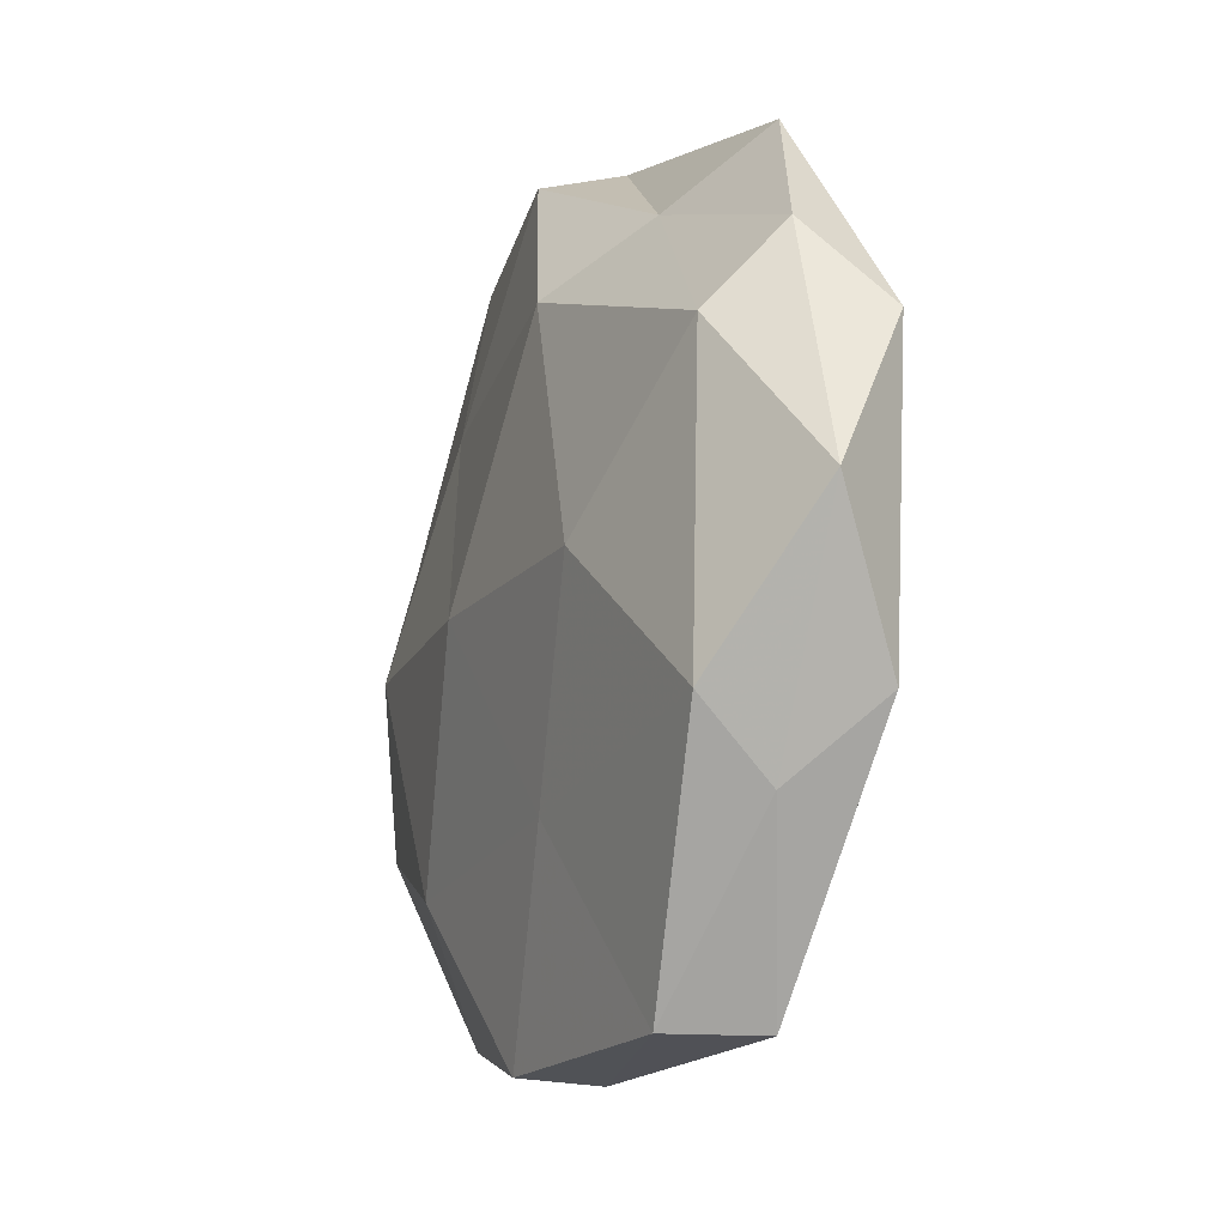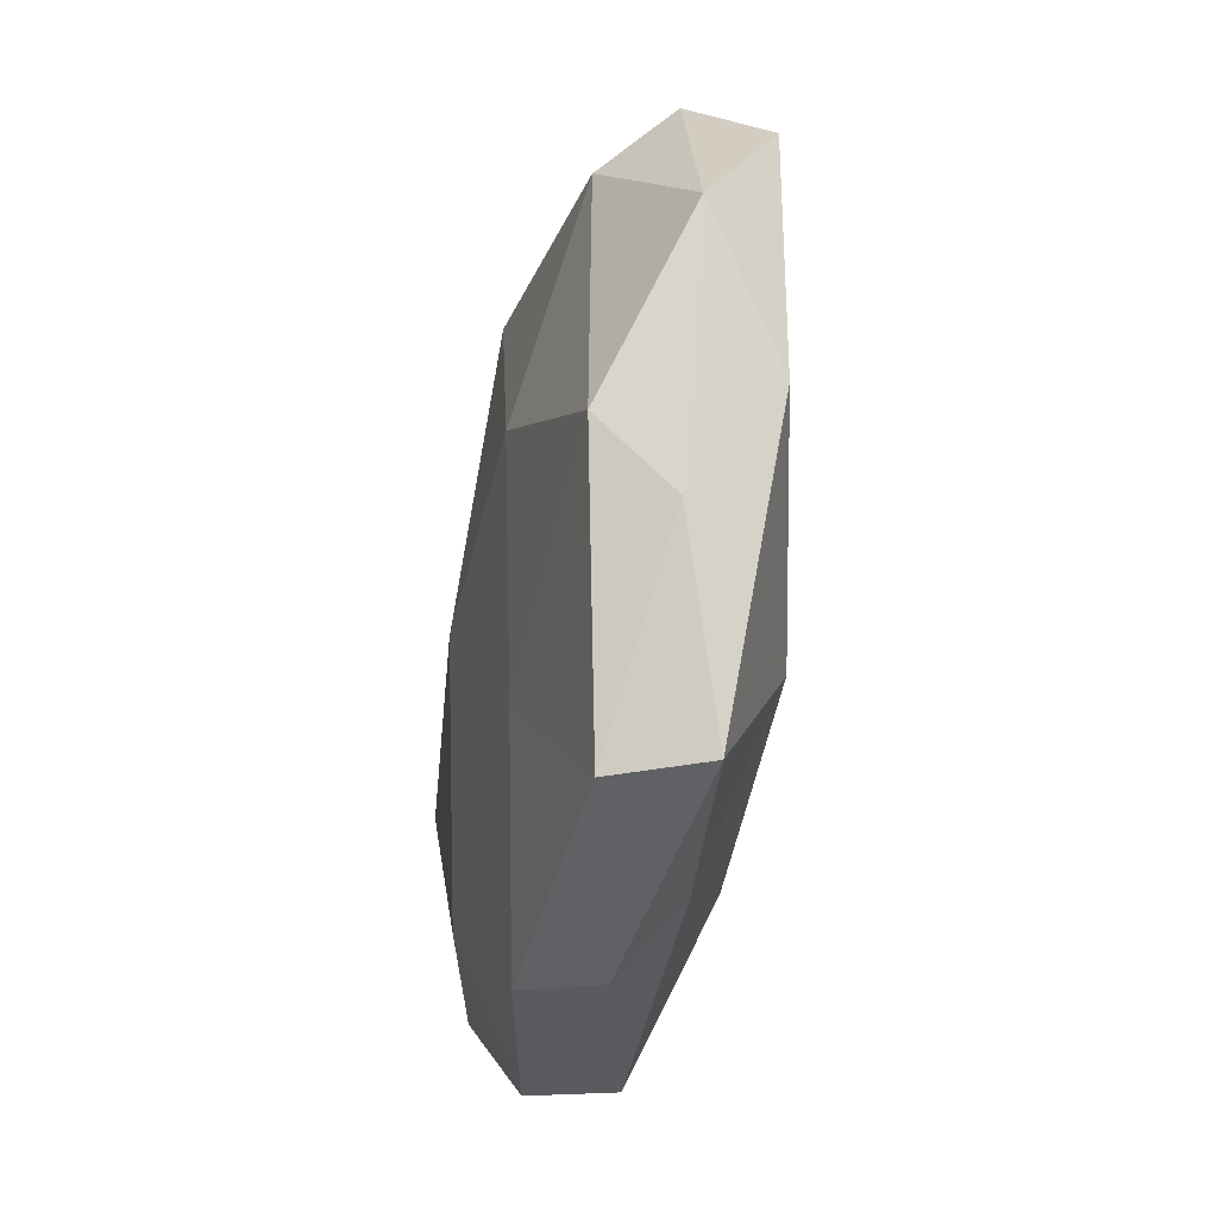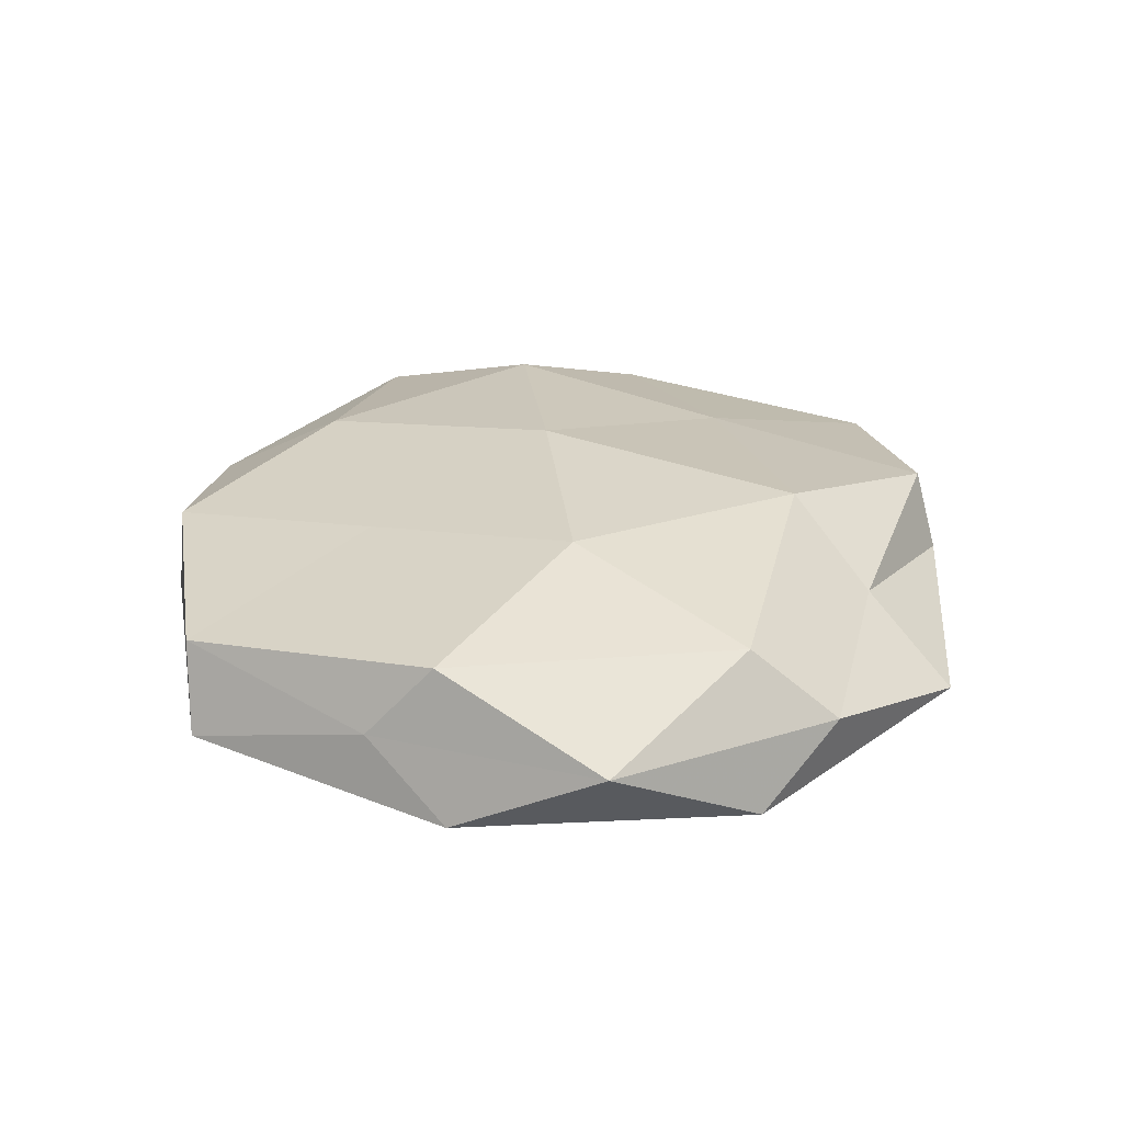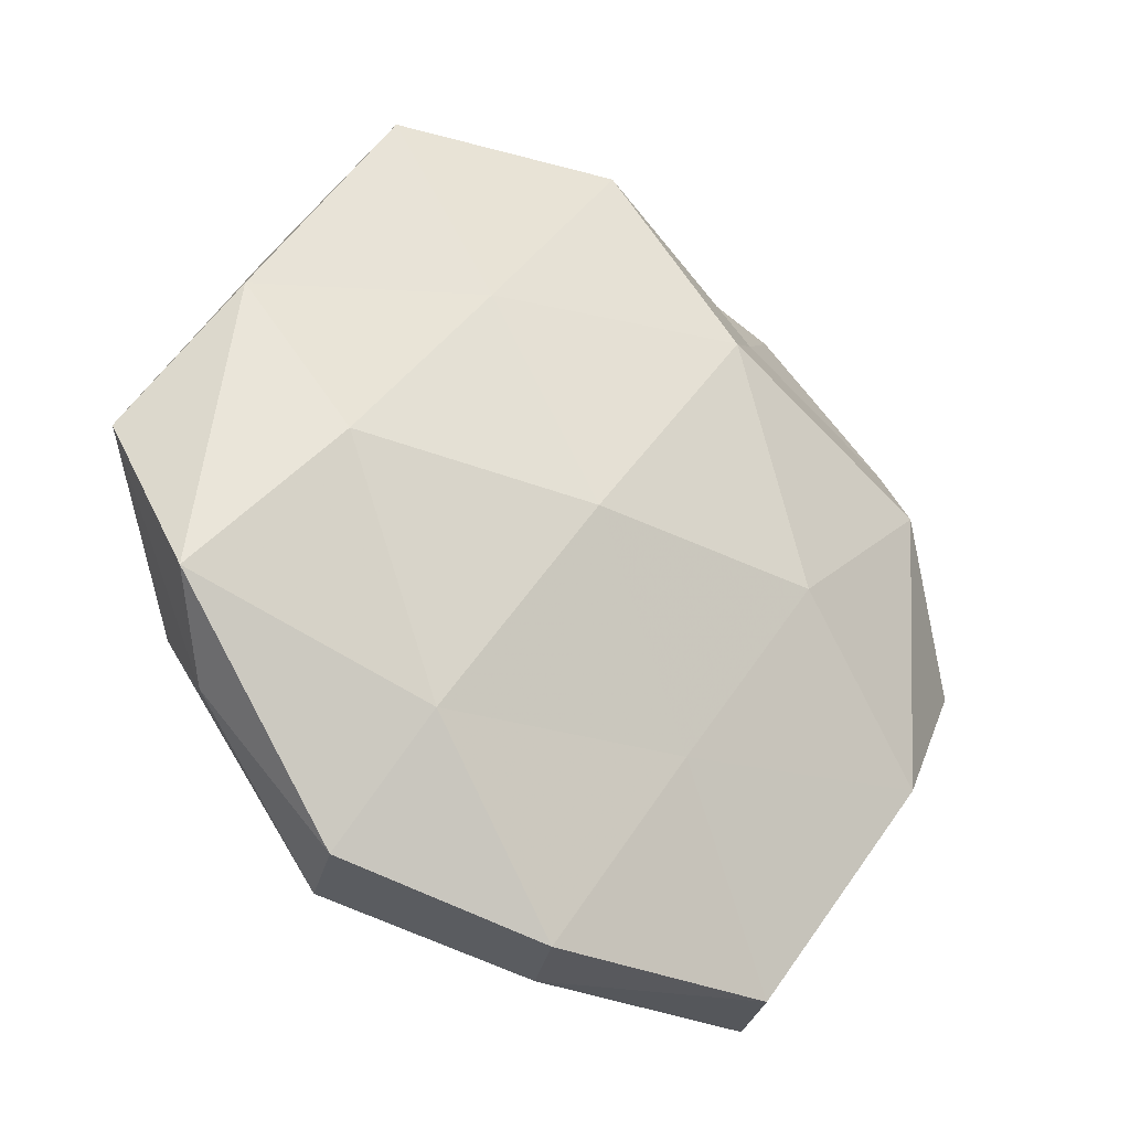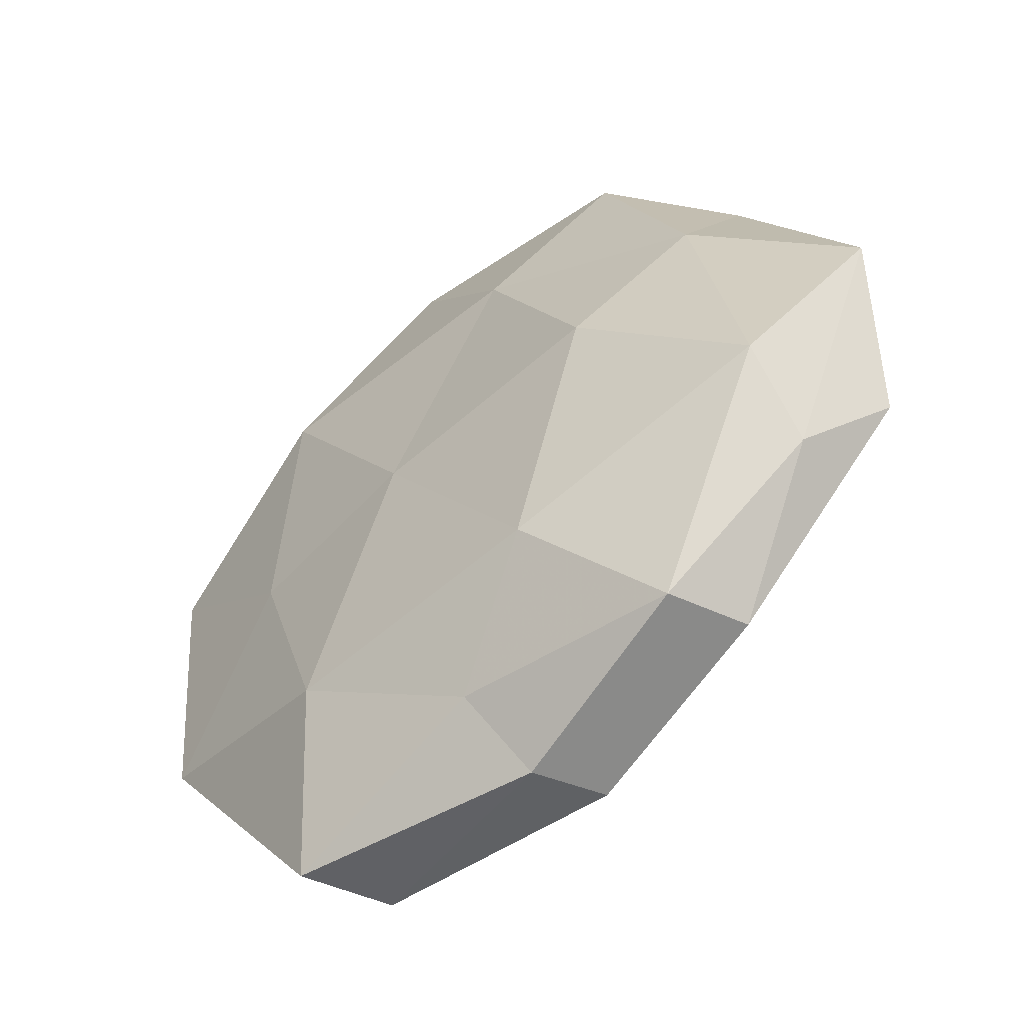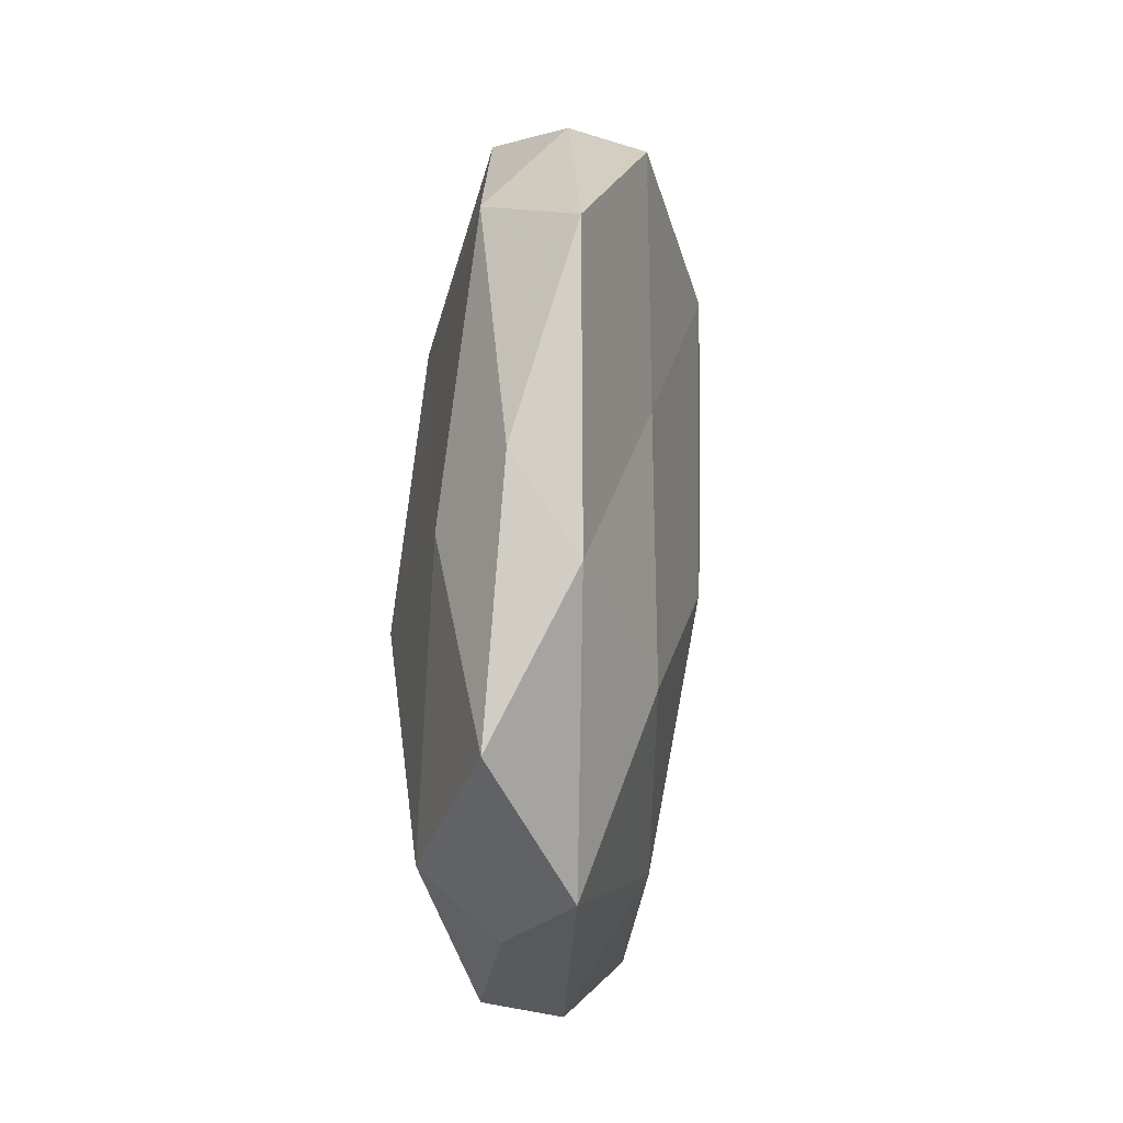
<metadata>
{"format":"obj","ext":"obj","renderer":"f3d","projection":"perspective","resolution":1024,"background":"white","views":[{"elev":-19.3,"azim":67.1,"up":"+Y"},{"elev":-48.8,"azim":79.1,"up":"+Y"},{"elev":27.5,"azim":80.0,"up":"+Z"},{"elev":-25.7,"azim":-33.8,"up":"+Y"},{"elev":-51.9,"azim":-139.9,"up":"+Y"},{"elev":22.1,"azim":-84.5,"up":"+Y"}]}
</metadata>
<code>
v 0.02397 -0.002424 0.01585
v 0.02315 -0.051 0.006057
v 0.04878 0.02565 0.001964
v 0.02696 0.02841 -0.01369
v 0.02084 -0.03076 -0.01351
v -0.009497 0.02882 -0.01419
v 0.04989 -0.02232 -0.007357
v -0.05888 0.002881 -0.002281
v -0.02541 0.001042 -0.01675
v -0.05385 -0.01643 0.006935
v -0.02359 0.04985 -0.006241
v -0.04838 0.02008 0.006947
v 0.05395 0.01509 -0.007133
v 0.01465 0.02866 0.01549
v -0.01391 -0.02804 -0.01453
v 0.03158 -0.0025 -0.01192
v -0.04646 -0.0167 -0.01113
v -0.01888 0.02606 0.01191
v 0.007704 0.04902 -0.008722
v 0.0575 -0.004277 0.002095
v -0.03846 0.01851 -0.009535
v 0.00793 -0.02628 0.01213
v -0.008006 -0.05049 0.008577
v 0.04558 0.01504 0.01085
v 0.04323 -0.02252 0.01064
v -0.04207 0.02971 -0.001462
v -0.02908 -0.0442 -0.006654
v -0.007346 -0.0005323 0.01707
v 0.02784 -0.05127 -0.004947
v 0.006299 -0.0009095 -0.01544
v -0.04649 -0.02571 -0.002002
v 0.04137 -0.03088 0.001302
v 0.03471 0.04477 -0.003888
v -0.004237 -0.05142 -0.000569
v -0.02559 -0.02807 0.0127
v -0.02858 0.0506 0.004877
v 4.066e-05 0.05062 0.009819
v -0.03823 0.001392 0.01415
v 0.004124 0.05228 0.0004457
v 0.02456 0.03641 0.005549
v -0.0003047 -0.04216 -0.008054
v -0.03278 -0.04331 0.003498
f 8 10 12
f 7 5 16
f 13 16 4
f 7 16 13
f 17 9 15
f 6 19 4
f 11 19 6
f 20 13 3
f 7 13 20
f 21 6 9
f 11 6 21
f 21 17 8
f 21 9 17
f 2 22 23
f 1 24 14
f 20 3 24
f 25 1 22
f 25 22 2
f 25 24 1
f 20 24 25
f 26 8 12
f 26 21 8
f 26 11 21
f 17 15 27
f 14 28 1
f 18 28 14
f 22 1 28
f 29 5 7
f 6 4 30
f 9 6 30
f 5 15 30
f 30 15 9
f 30 4 16
f 16 5 30
f 8 31 10
f 8 17 31
f 31 17 27
f 32 7 20
f 32 25 2
f 32 20 25
f 32 2 29
f 32 29 7
f 3 13 33
f 13 4 33
f 33 4 19
f 2 23 34
f 2 34 29
f 23 22 35
f 22 28 35
f 12 18 36
f 26 36 11
f 26 12 36
f 37 18 14
f 36 18 37
f 12 10 38
f 12 38 18
f 18 38 28
f 38 10 35
f 35 28 38
f 11 39 19
f 19 39 33
f 36 39 11
f 36 37 39
f 24 3 40
f 24 40 14
f 33 40 3
f 14 40 37
f 39 40 33
f 39 37 40
f 5 41 15
f 27 15 41
f 29 41 5
f 41 34 27
f 29 34 41
f 10 31 42
f 27 42 31
f 34 23 42
f 34 42 27
f 10 42 35
f 35 42 23

</code>
